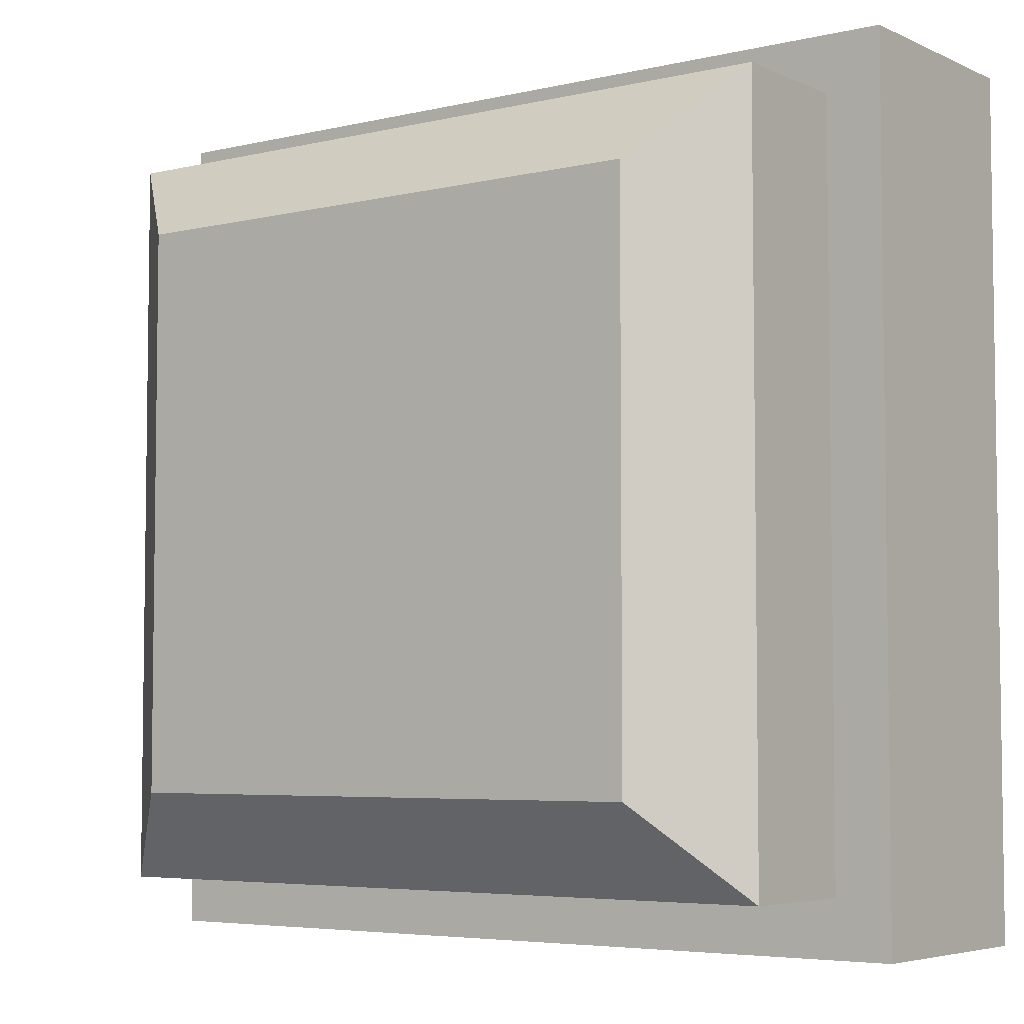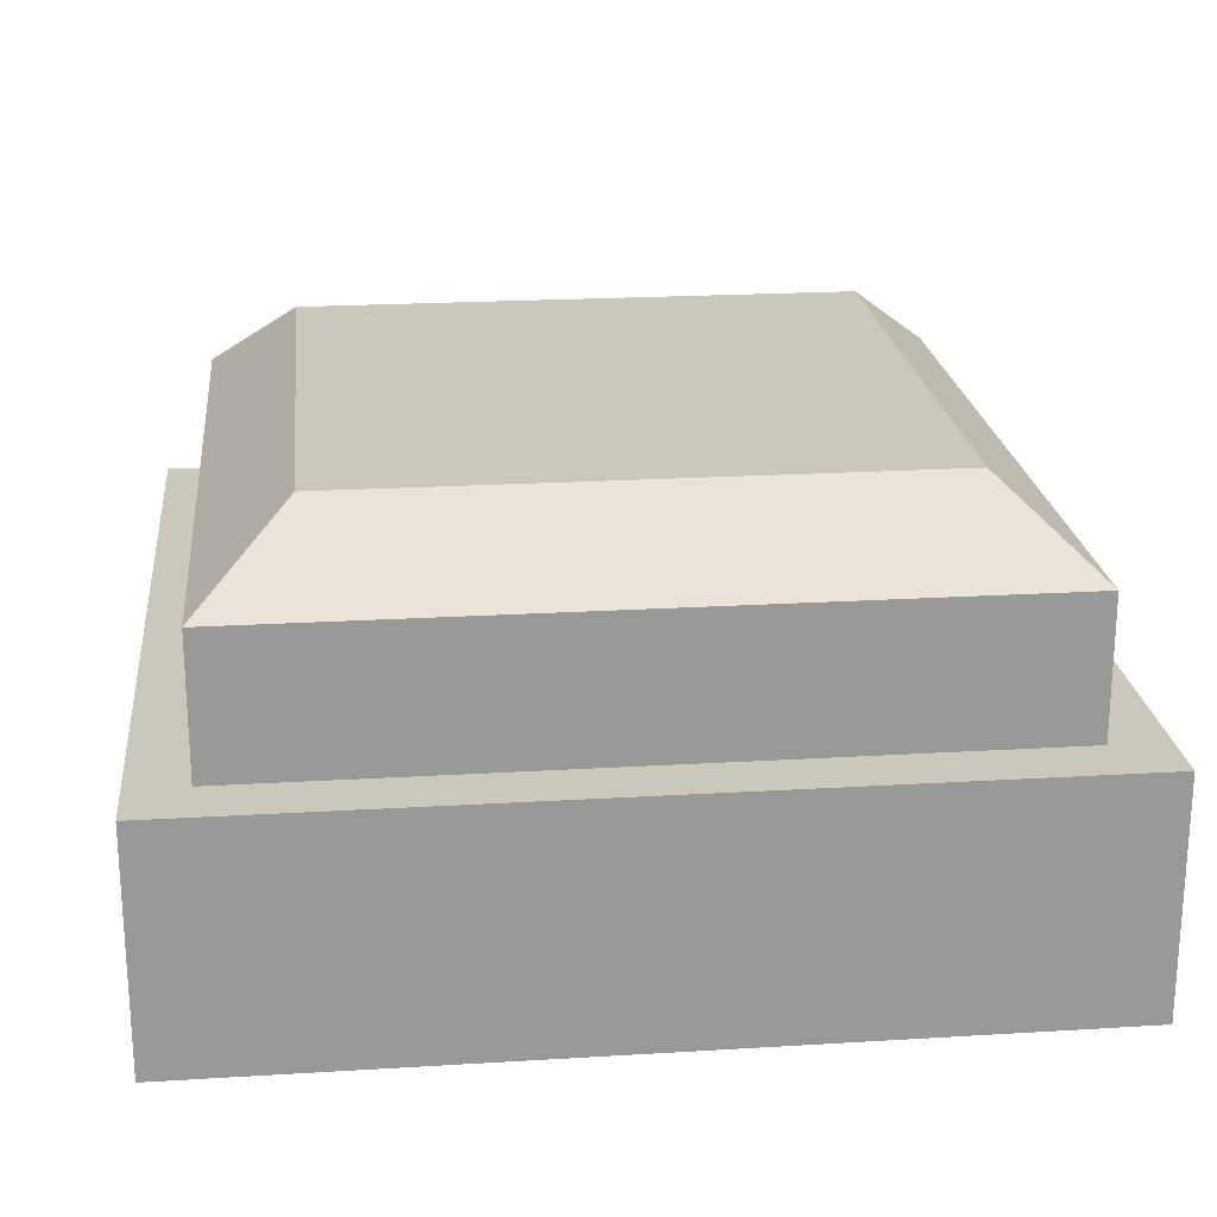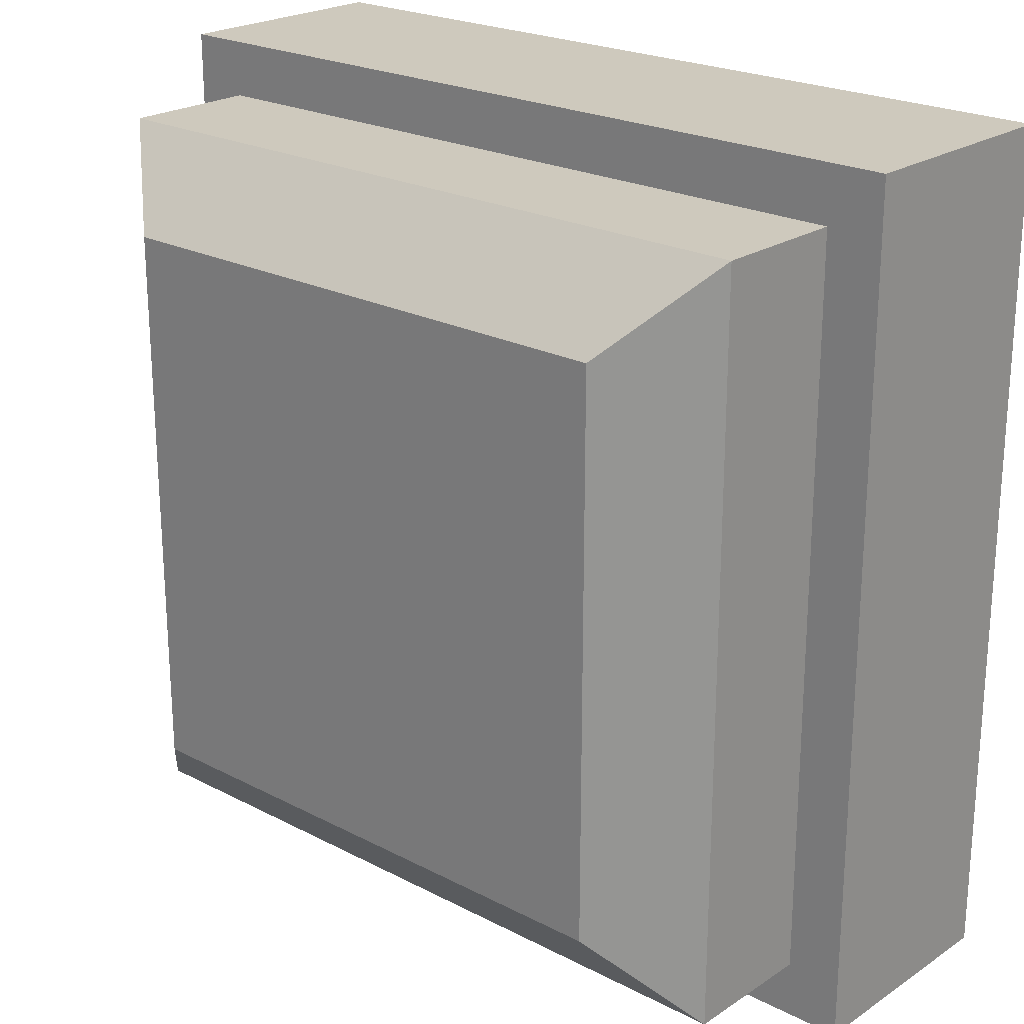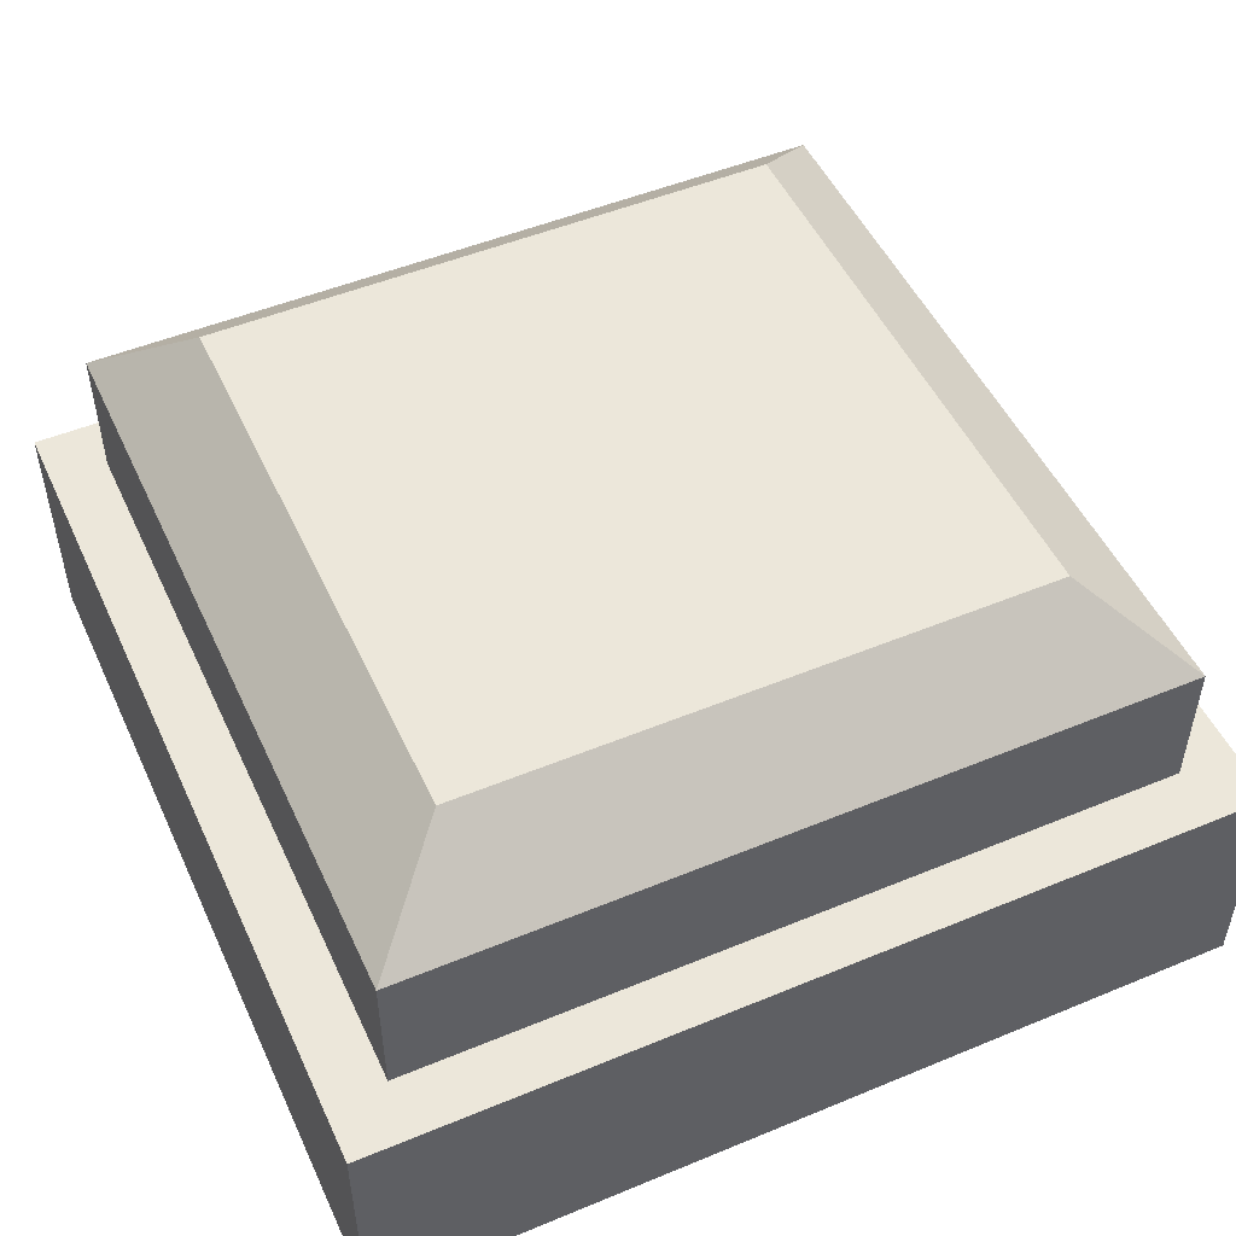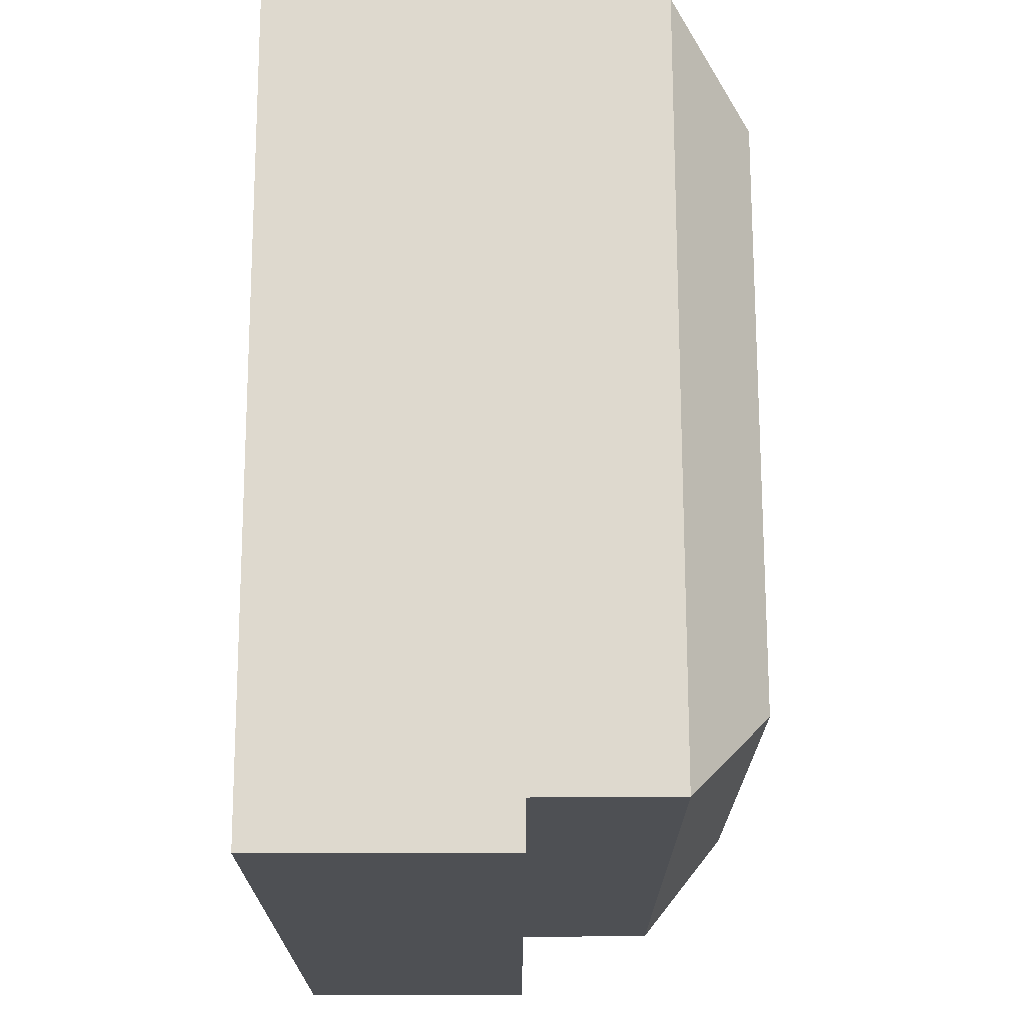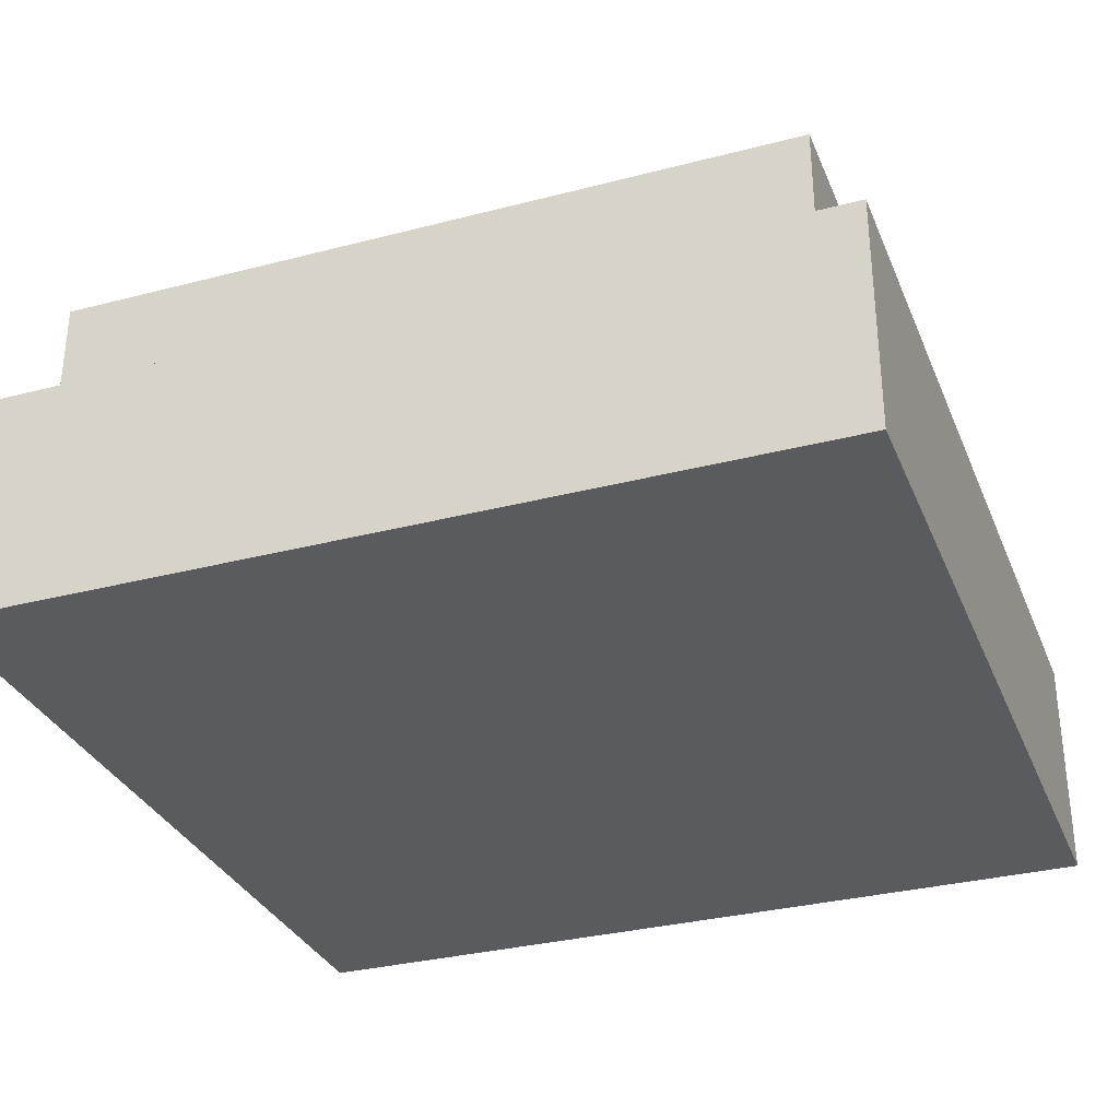
<metadata>
{"format":"obj","ext":"obj","renderer":"f3d","projection":"perspective","resolution":1024,"background":"white","views":[{"elev":-5.1,"azim":-143.7,"up":"+Z"},{"elev":21.6,"azim":173.9,"up":"+Y"},{"elev":22.6,"azim":-138.3,"up":"+Z"},{"elev":50.3,"azim":-114.4,"up":"+Y"},{"elev":71.5,"azim":89.9,"up":"+Z"},{"elev":-32.0,"azim":-69.9,"up":"+Y"}]}
</metadata>
<code>
o Button
v -0.06436 -0 0.06503
v -0.05557 0.03652 0.05624
v -0.06436 -0 -0.06886
v -0.05557 0.03652 -0.06007
v 0.06953 -0 0.06503
v 0.06074 0.03652 0.05624
v 0.06953 -0 -0.06886
v 0.06074 0.03652 -0.06007
v -0.06436 0.03652 0.06503
v -0.06436 0.03652 -0.06886
v 0.06953 0.03652 -0.06886
v 0.06953 0.03652 0.06503
v -0.05557 0.05781 0.05624
v -0.05557 0.05781 -0.06007
v 0.06074 0.05781 -0.06007
v 0.06074 0.05781 0.05624
v -0.04155 0.06987 0.04222
v -0.04155 0.06987 -0.04605
v 0.04672 0.06987 -0.04605
v 0.04672 0.06987 0.04222
f 1 9 10 3
f 3 10 11 7
f 7 11 12 5
f 5 12 9 1
f 3 7 5 1
f 6 8 15 16
f 2 4 10 9
f 4 8 11 10
f 8 6 12 11
f 6 2 9 12
f 14 13 17 18
f 4 2 13 14
f 2 6 16 13
f 8 4 14 15
f 19 18 17 20
f 13 16 20 17
f 15 14 18 19
f 16 15 19 20

</code>
